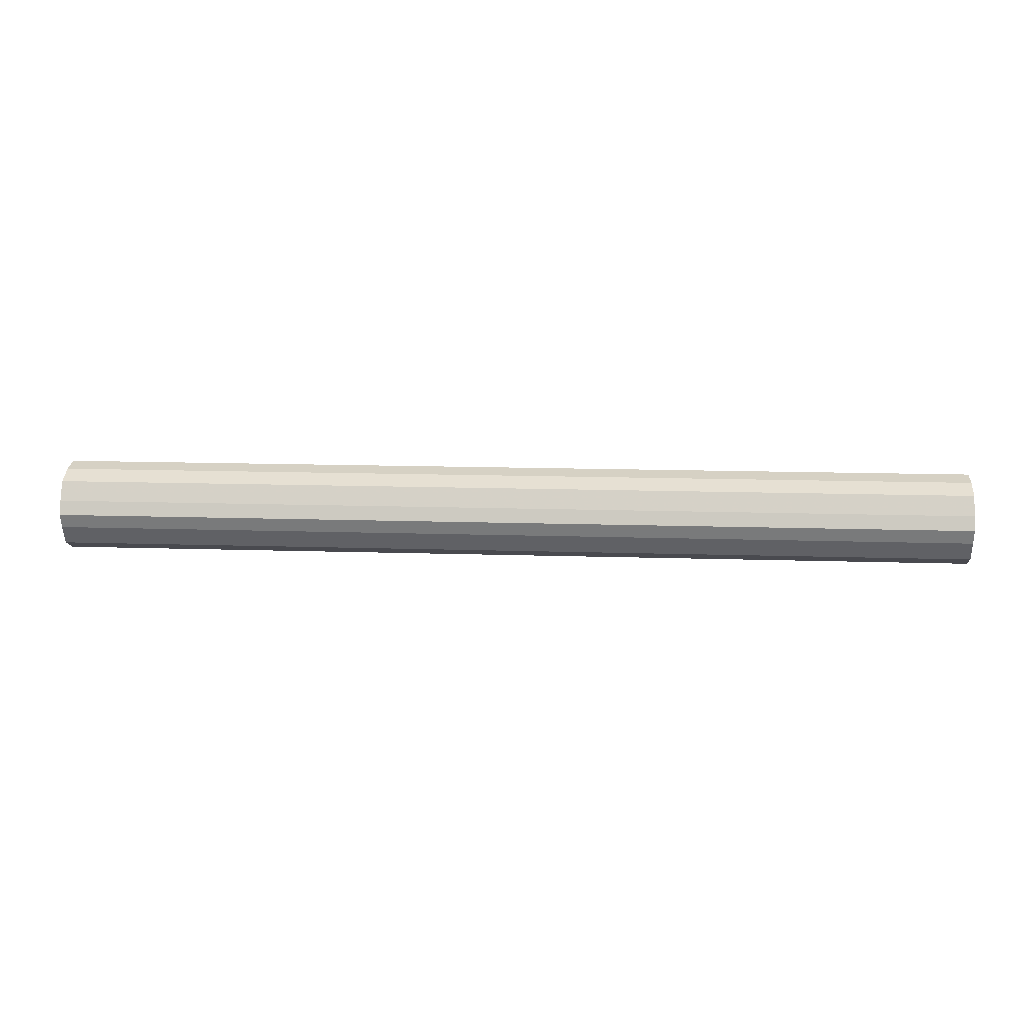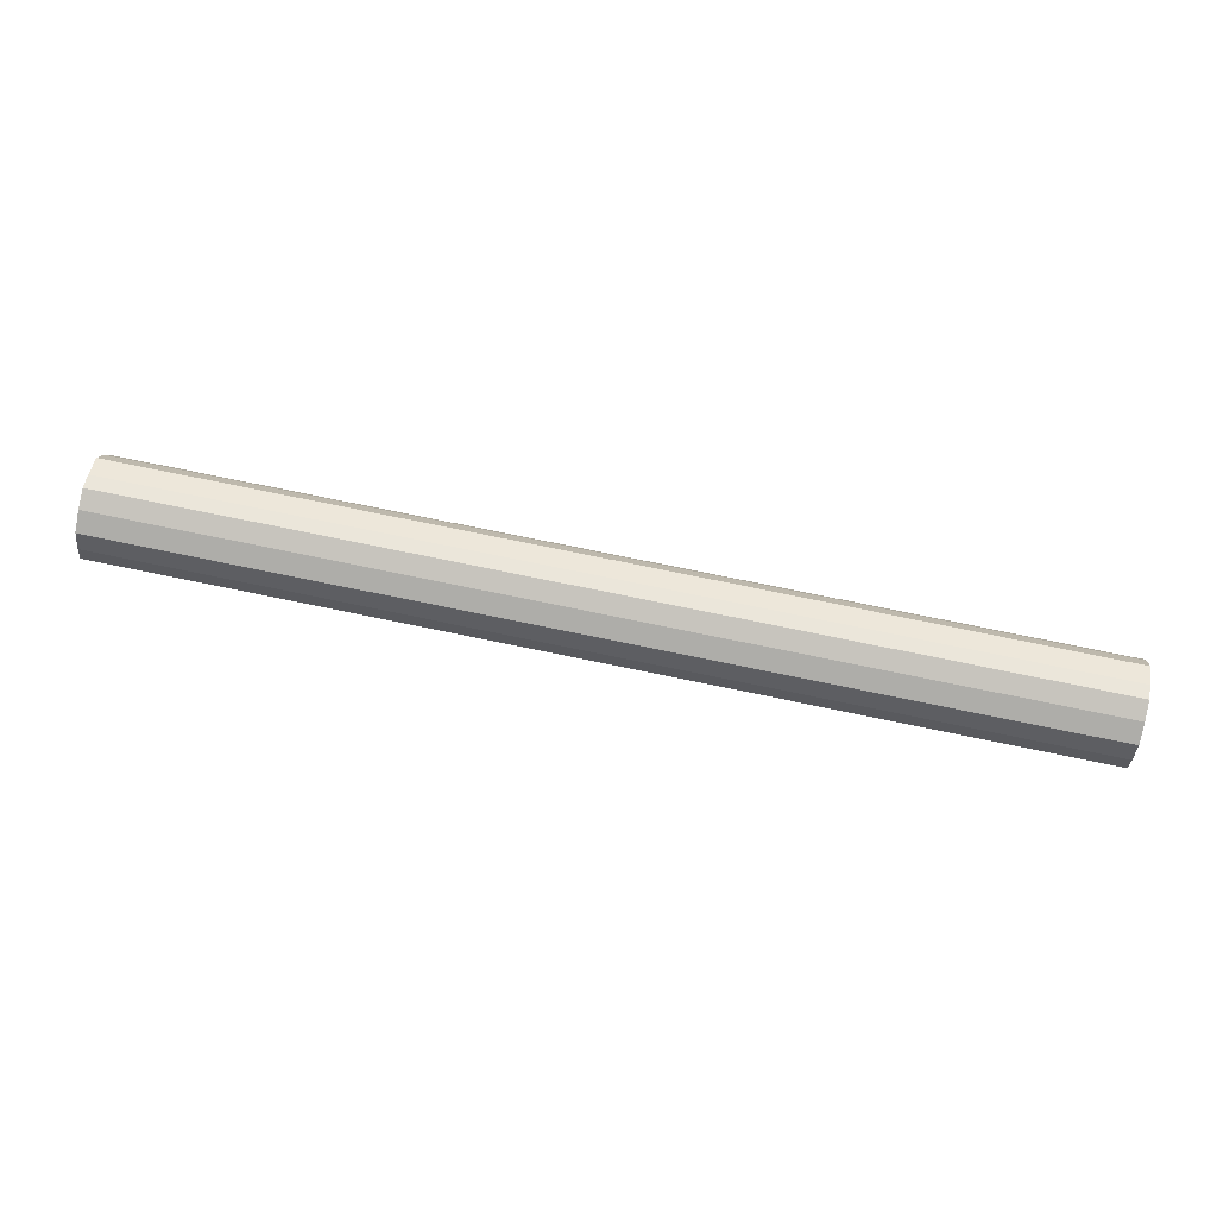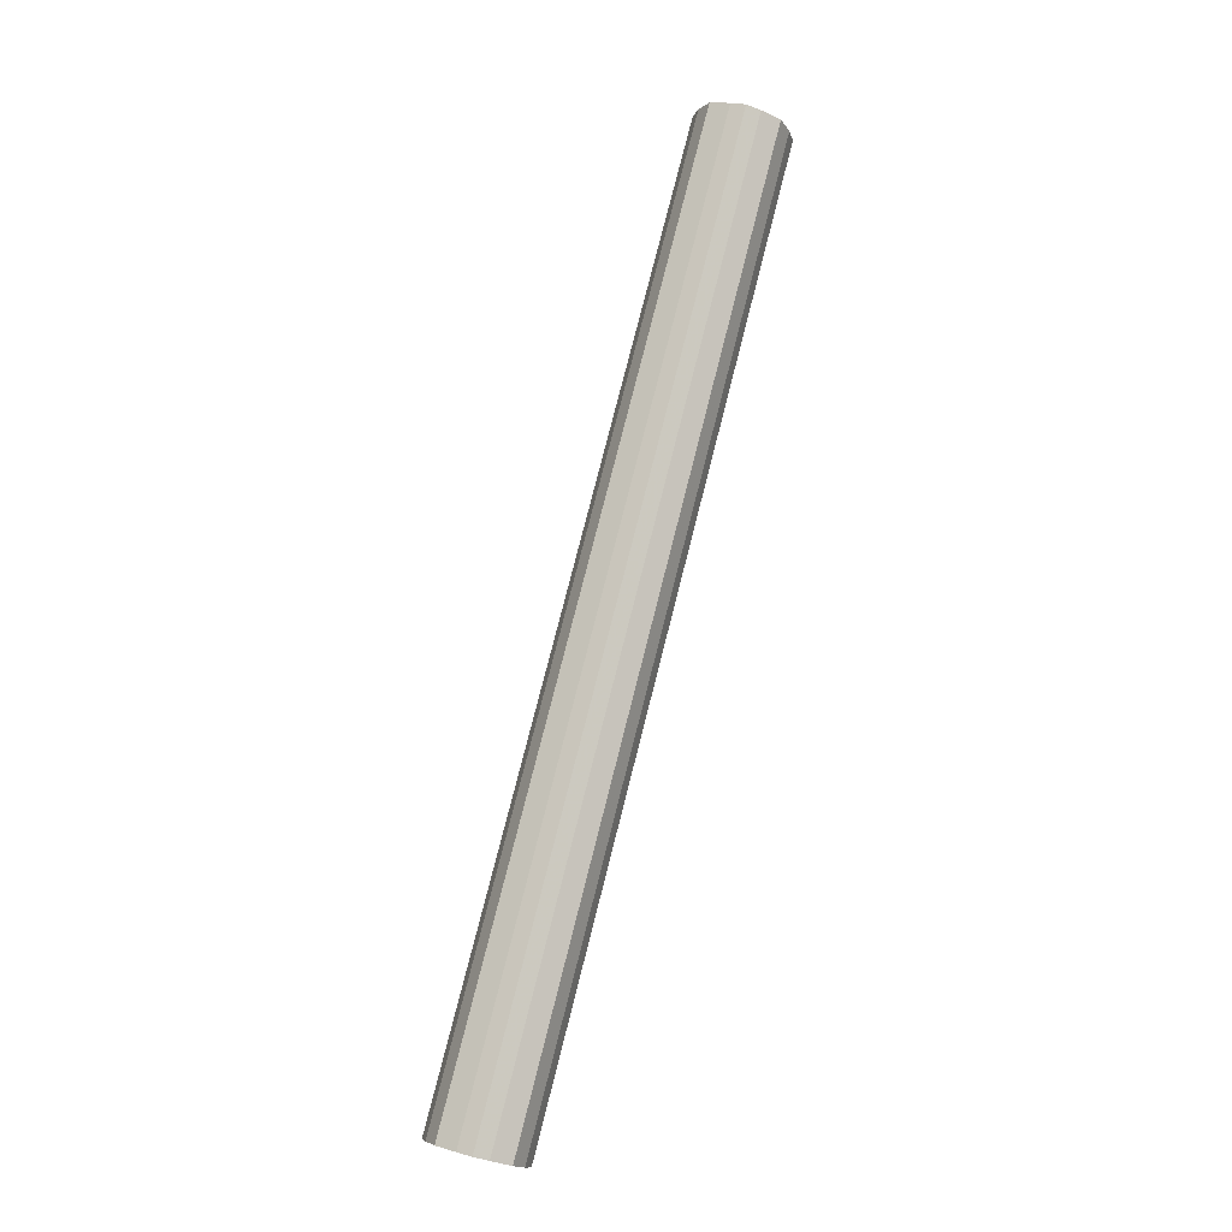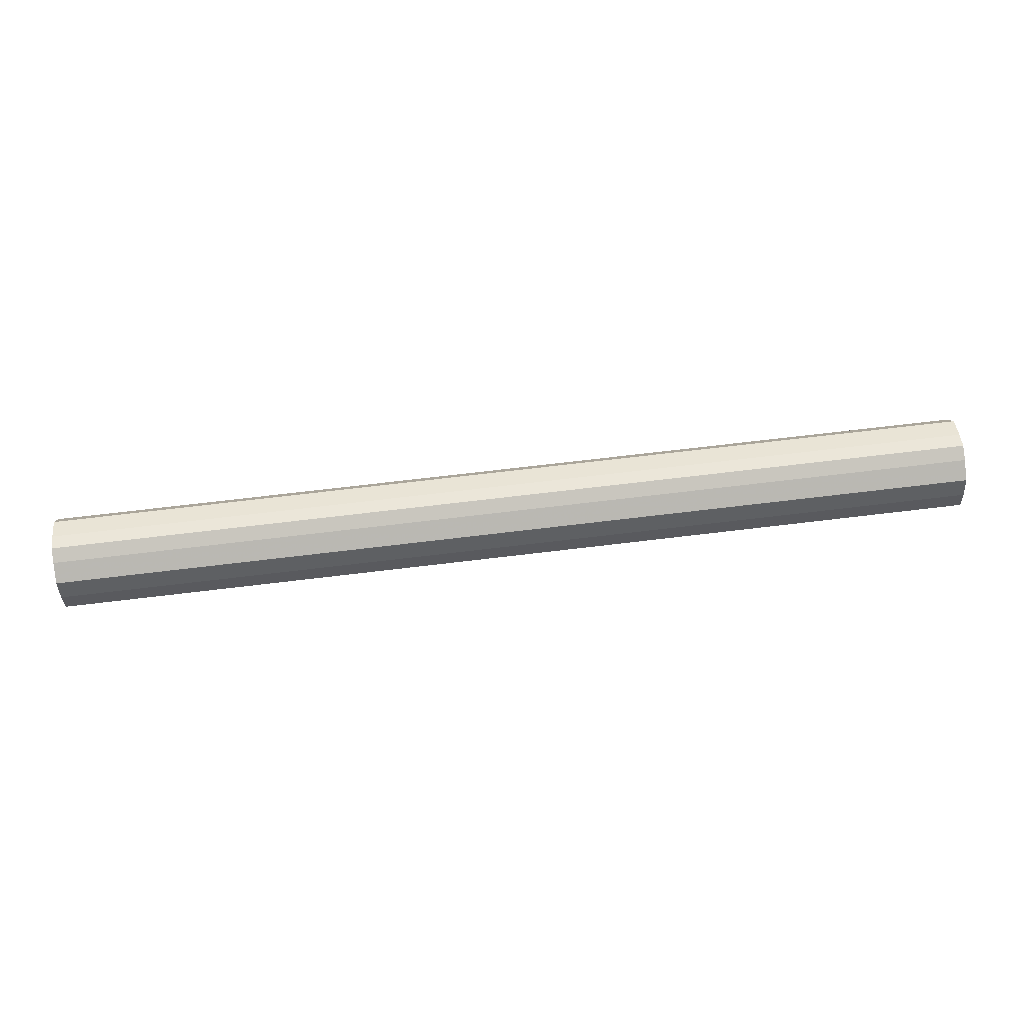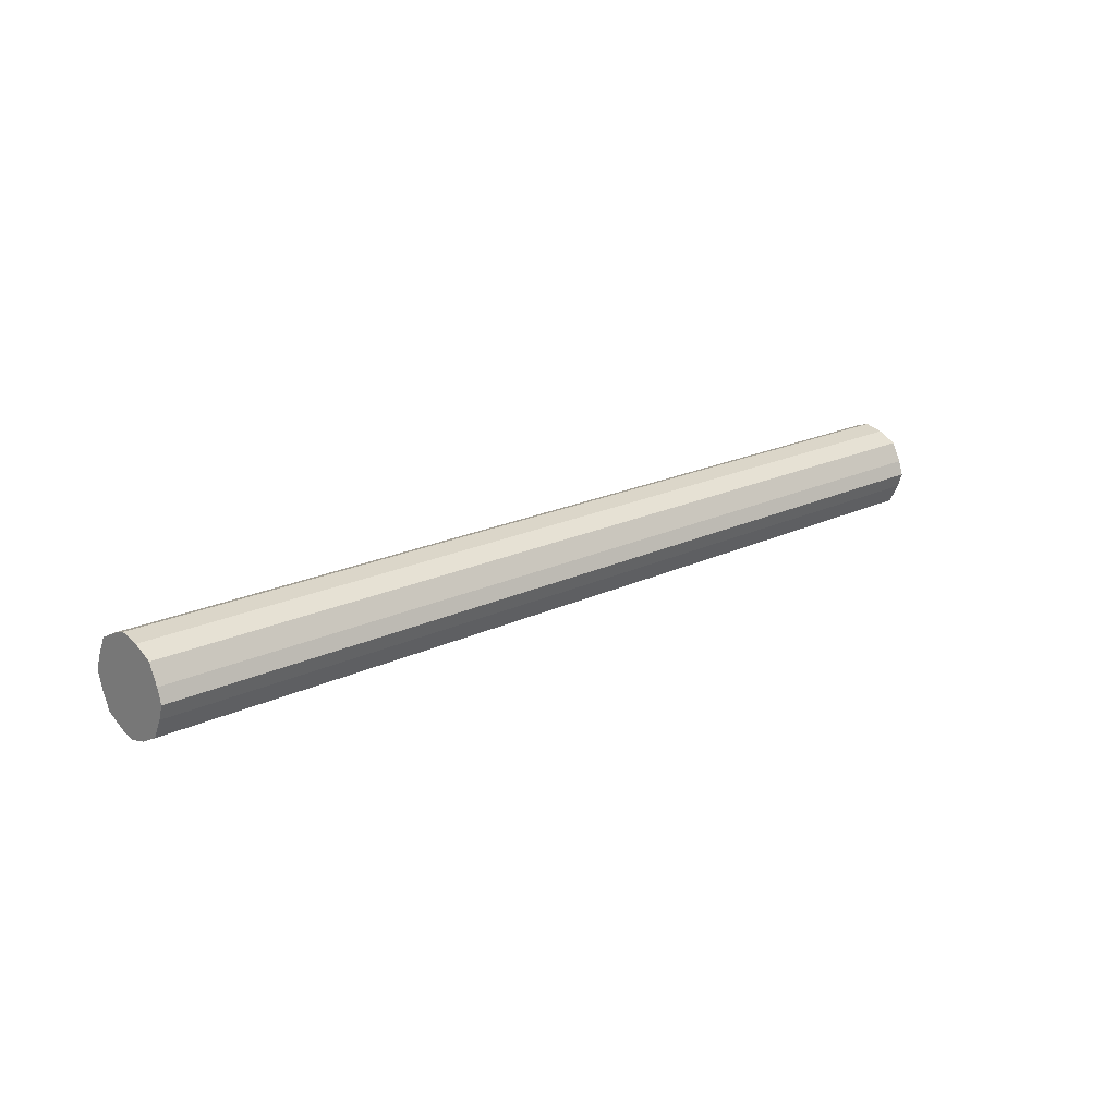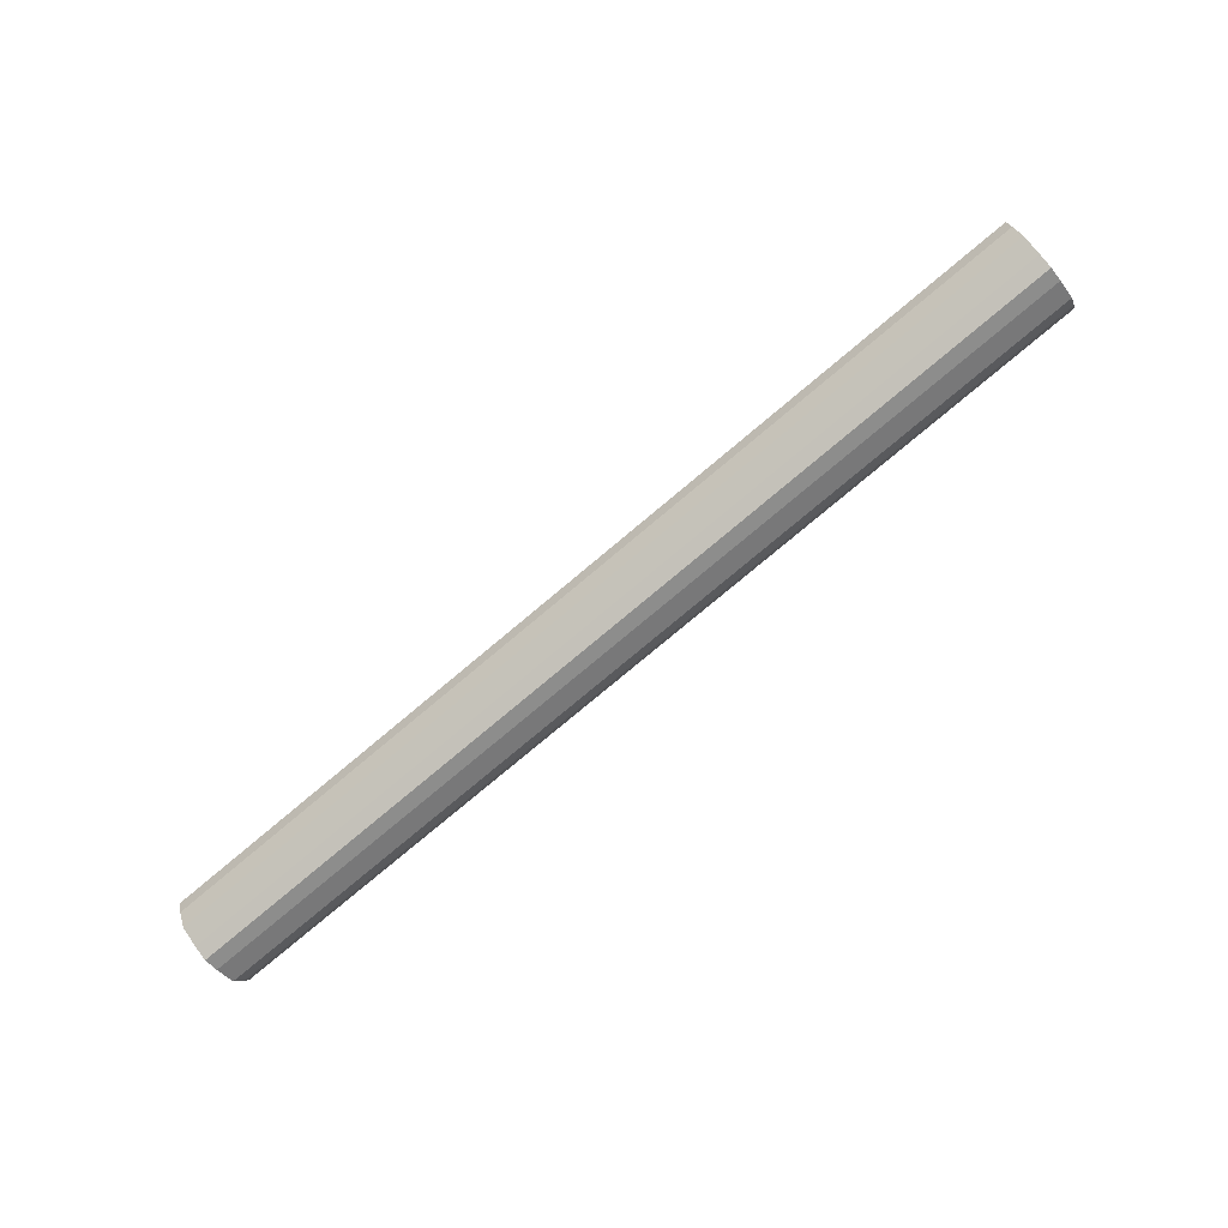
<metadata>
{"format":"obj","ext":"obj","renderer":"f3d","projection":"perspective","resolution":1024,"background":"white","views":[{"elev":13.0,"azim":-175.6,"up":"+Z"},{"elev":75.7,"azim":-168.4,"up":"+Z"},{"elev":78.9,"azim":104.3,"up":"+Y"},{"elev":71.4,"azim":173.2,"up":"+Y"},{"elev":19.2,"azim":137.5,"up":"+Z"},{"elev":-78.5,"azim":39.9,"up":"+Y"}]}
</metadata>
<code>
o if/72/1
v -69 -7 -201
v -69 -3 -199
v -268 -3 -199
v -268 -7 -201
v -69 -9 -205
v -69 -10 -208
v -69 -9 -211
v -69 0 -198
v -268 0 -198
v -69 4 -199
v -69 8 -201
v -268 8 -201
v -268 4 -199
v -69 10 -205
v -268 10 -205
v -268 -9 -205
v -268 -10 -208
v -268 -9 -211
v -69 -7 -215
v -69 -3 -217
v -69 0 -218
v -69 4 -217
v -69 8 -215
v -69 10 -211
v -69 11 -208
v -268 11 -208
v -268 10 -211
v -268 8 -215
v -268 -7 -215
v -268 -3 -217
v -268 0 -218
v -268 4 -217
f 1 2 3
f 1 3 4
f 1 4 5
f 1 5 2
f 2 5 6
f 2 6 7
f 2 7 8
f 2 8 9
f 2 9 3
f 10 11 12
f 10 12 13
f 10 13 8
f 10 8 11
f 11 8 14
f 11 14 15
f 11 15 12
f 4 16 5
f 5 16 6
f 6 16 17
f 6 17 7
f 7 17 18
f 7 18 19
f 7 19 20
f 7 20 21
f 7 21 8
f 8 21 22
f 8 22 23
f 8 23 24
f 8 24 25
f 8 25 14
f 14 25 26
f 14 26 15
f 25 24 27
f 25 27 26
f 24 23 28
f 24 28 27
f 20 19 29
f 20 29 30
f 20 30 21
f 21 30 31
f 21 31 22
f 22 31 32
f 22 32 23
f 23 32 28
f 18 29 19
f 13 9 8

</code>
